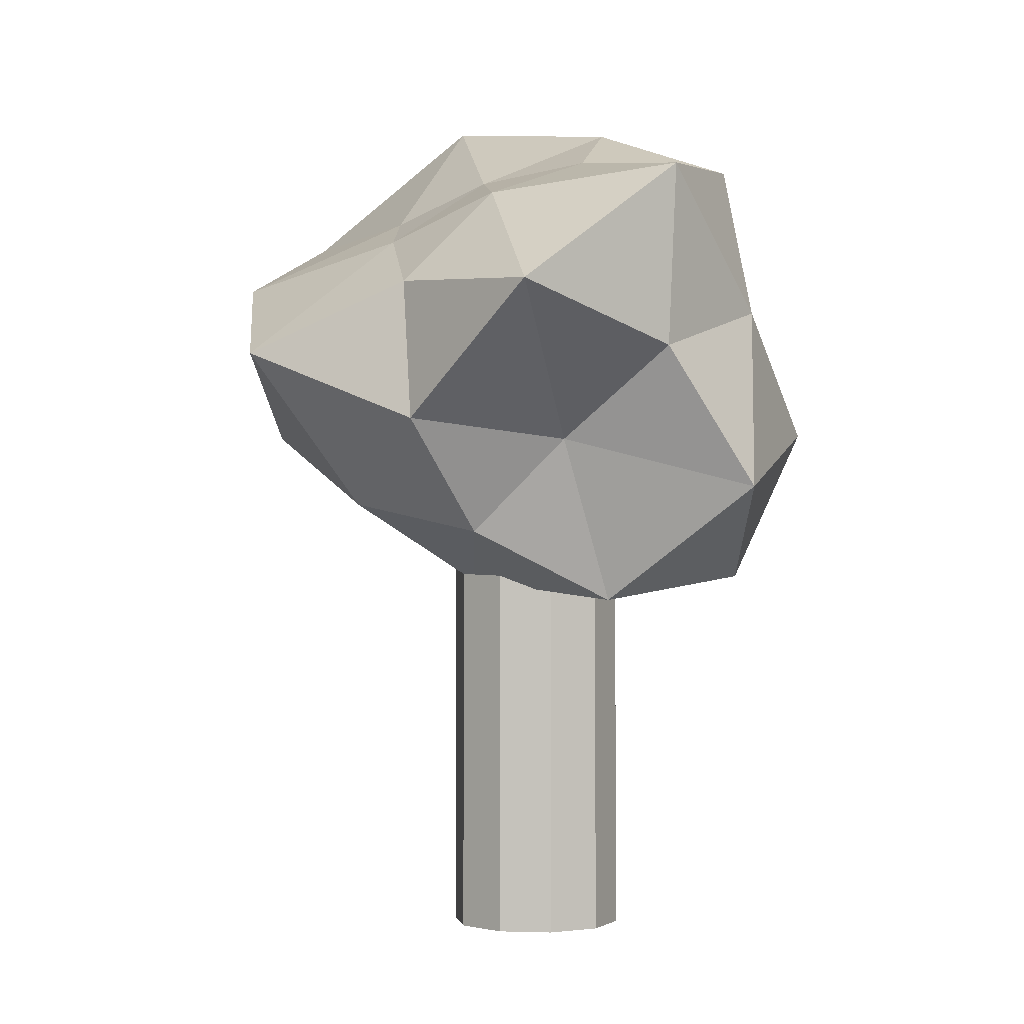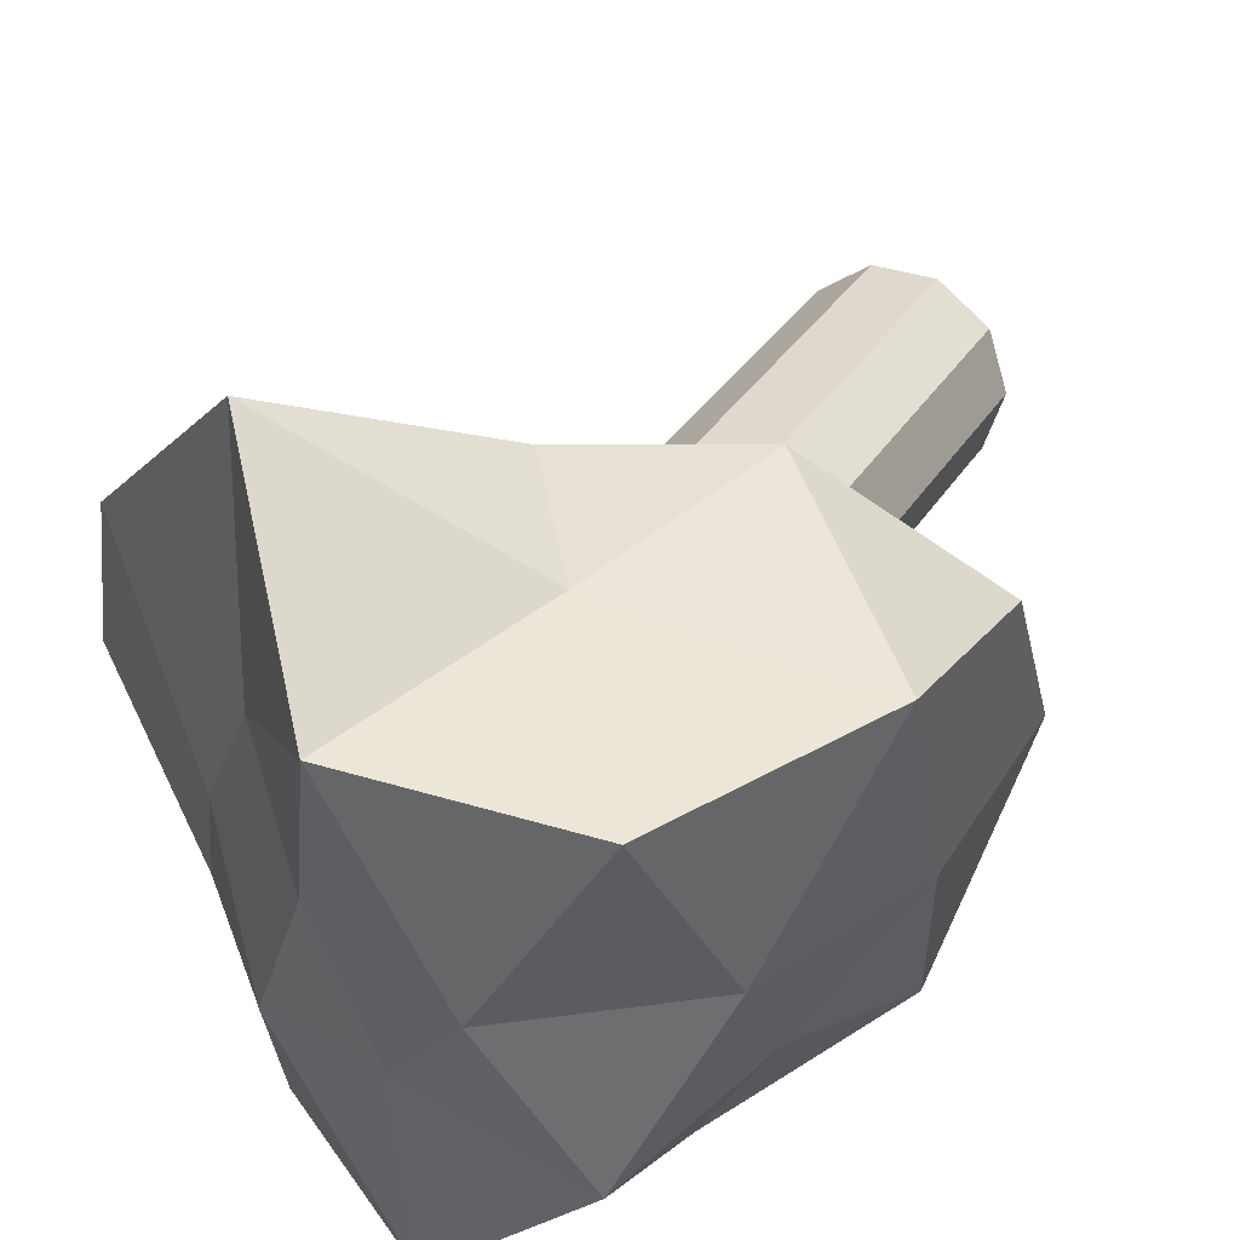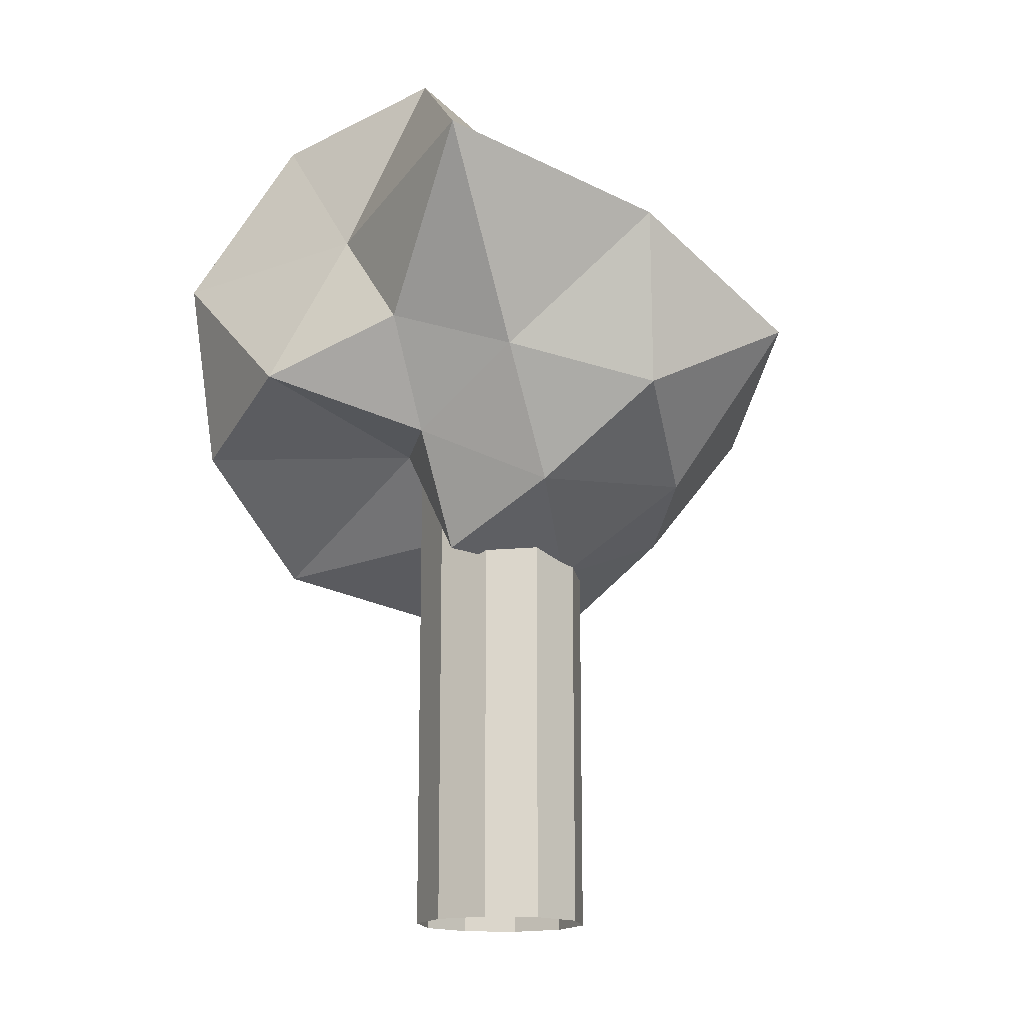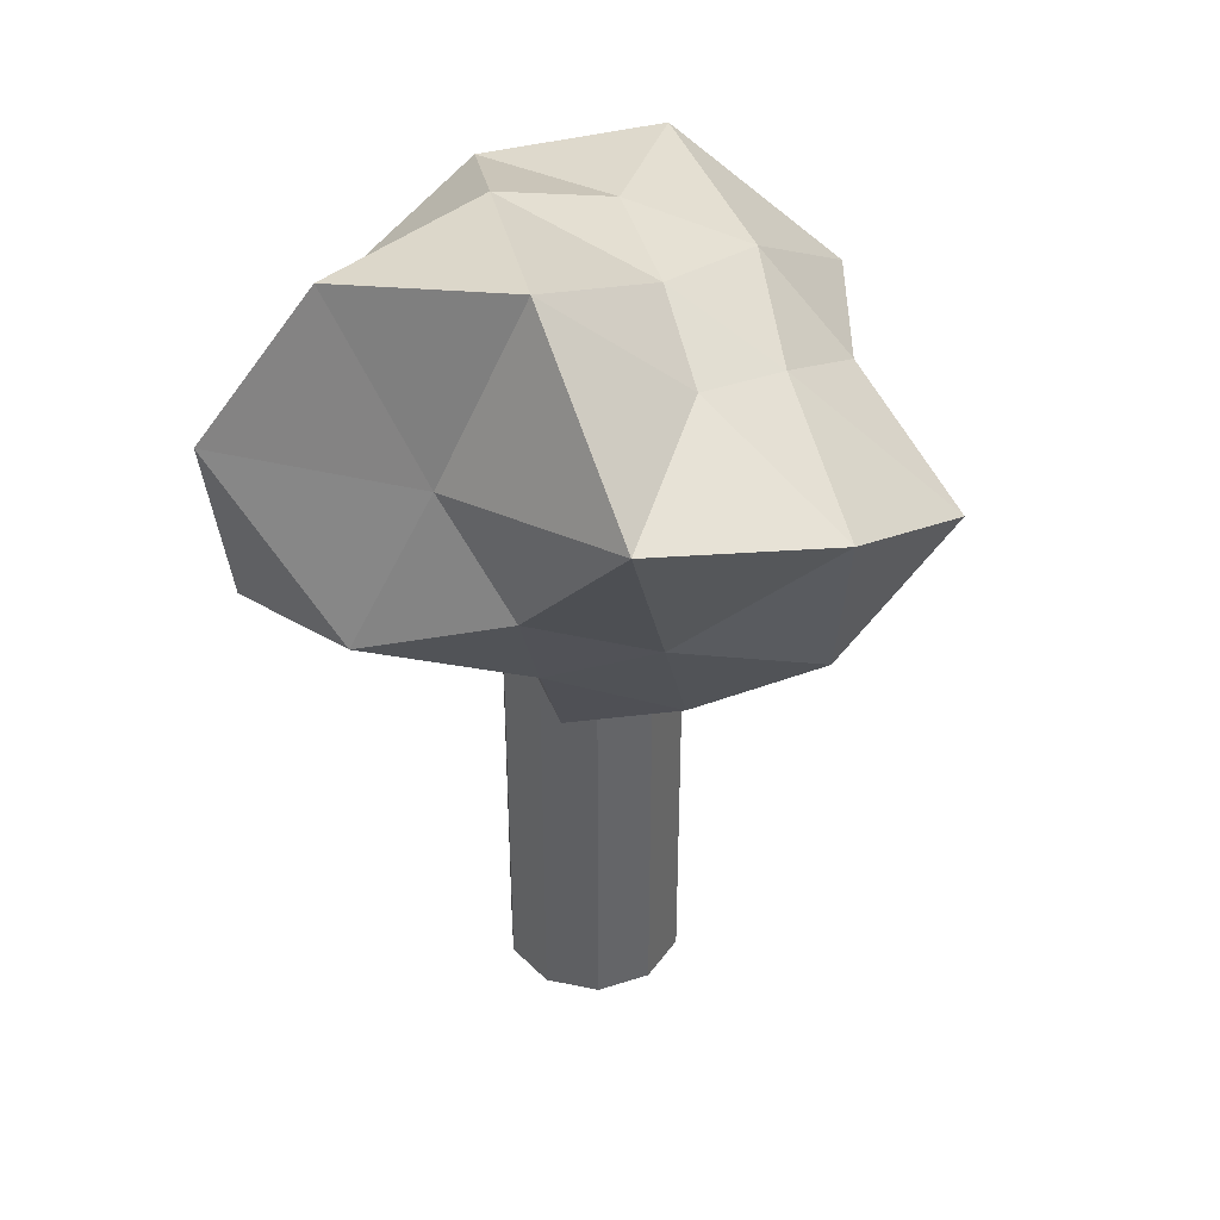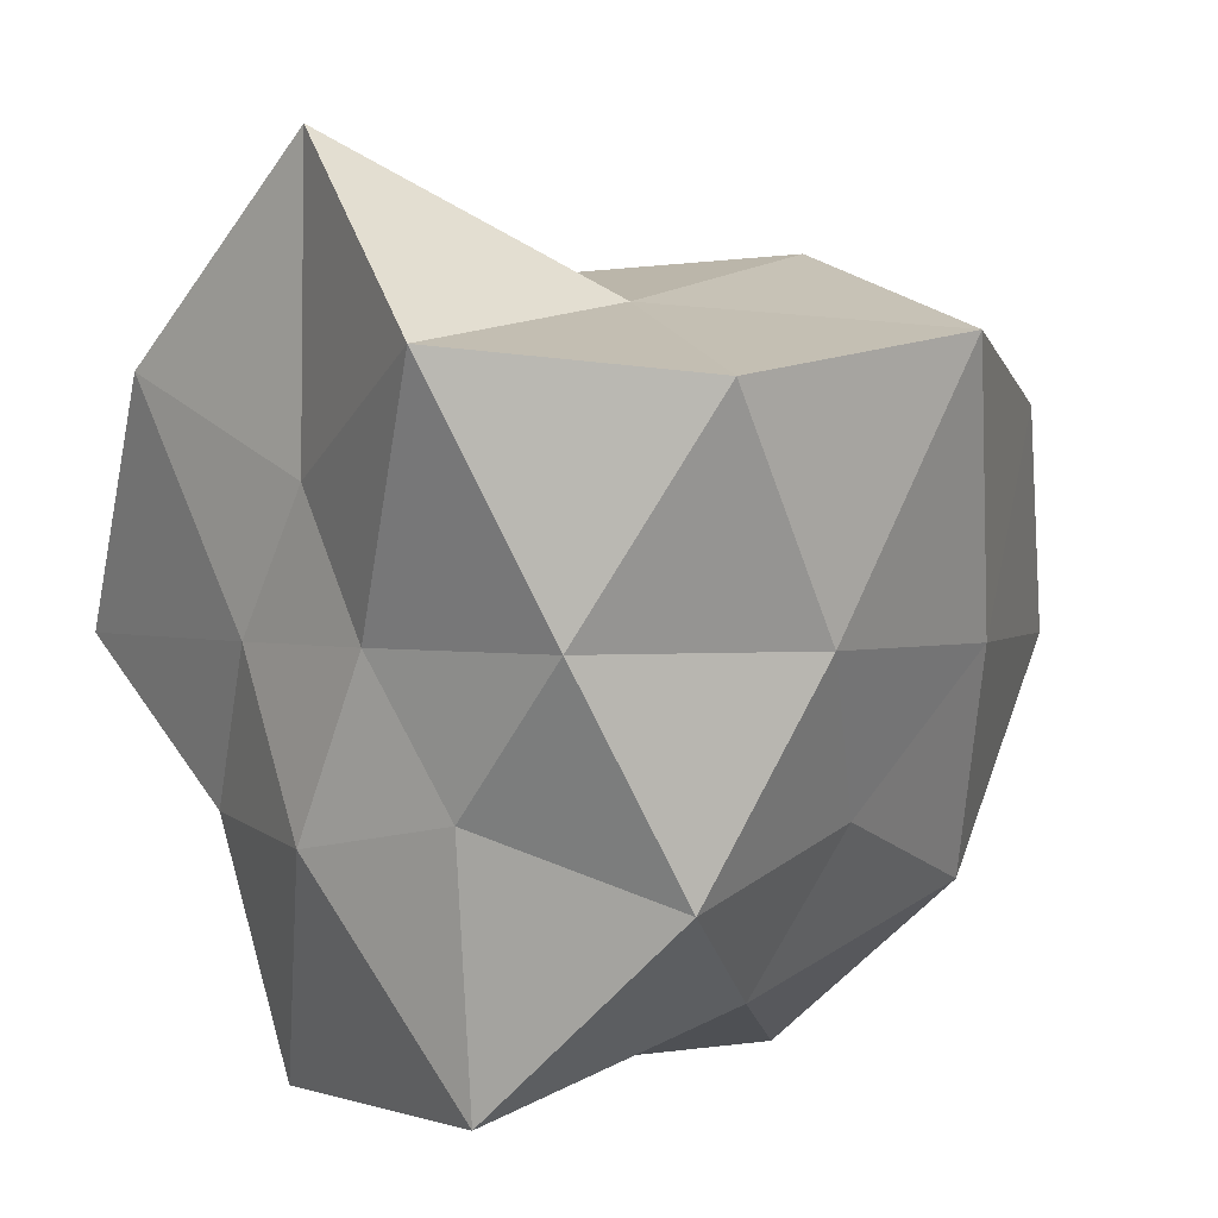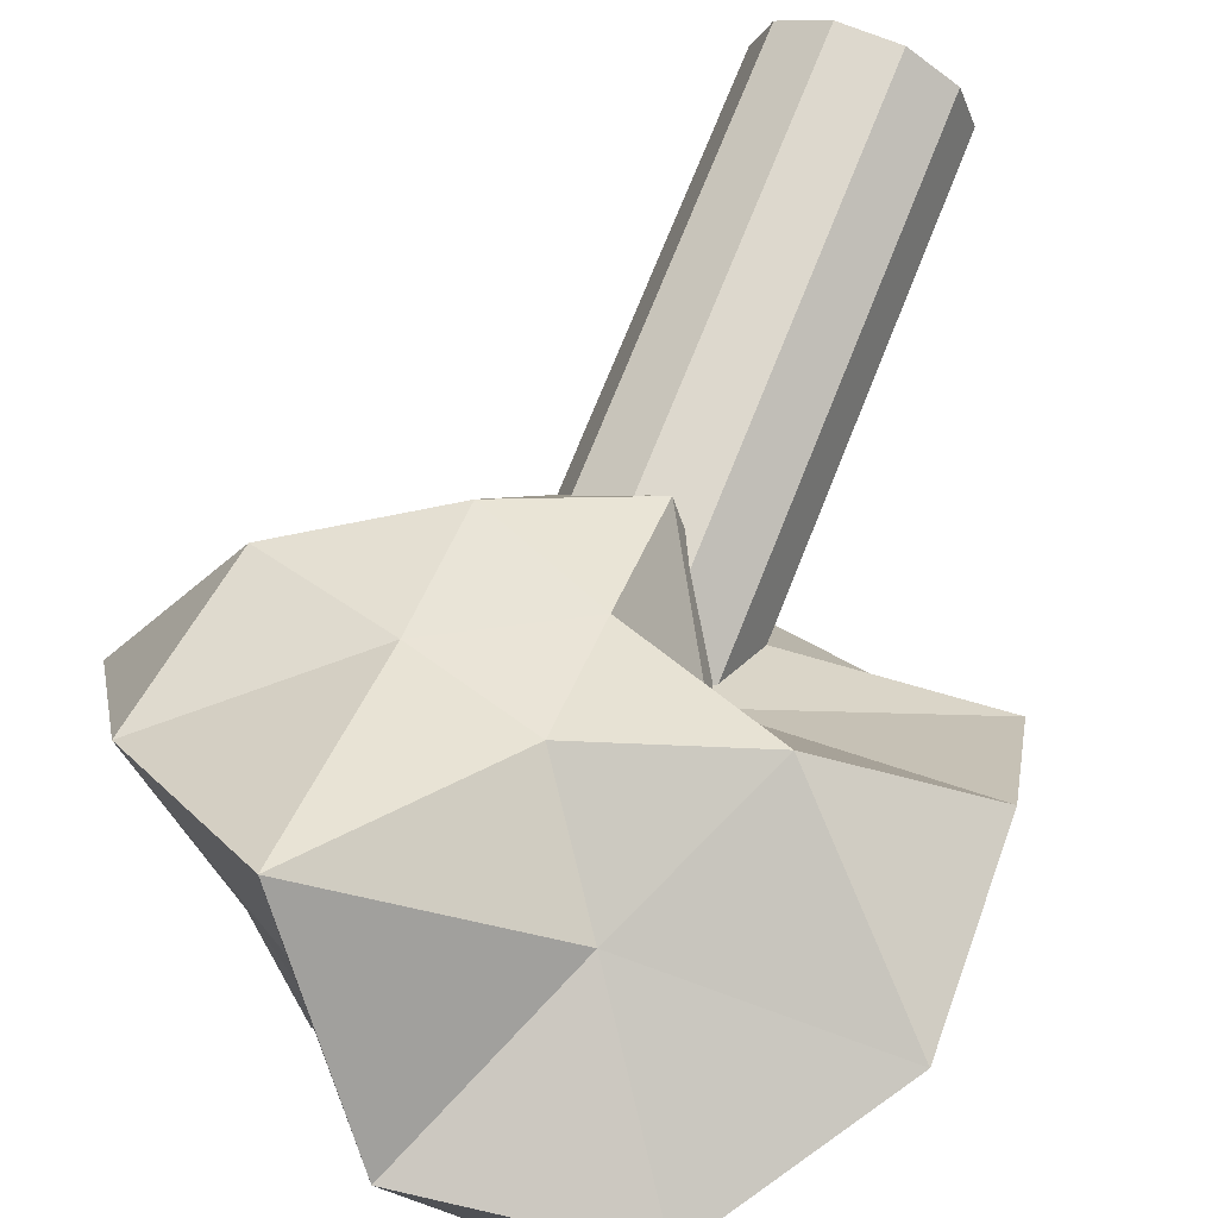
<metadata>
{"format":"obj","ext":"obj","renderer":"f3d","projection":"perspective","resolution":1024,"background":"white","views":[{"elev":-1.3,"azim":151.9,"up":"+Y"},{"elev":31.9,"azim":-153.7,"up":"+Z"},{"elev":-15.9,"azim":28.0,"up":"+Y"},{"elev":40.2,"azim":14.3,"up":"+Y"},{"elev":1.6,"azim":-162.4,"up":"+Z"},{"elev":72.1,"azim":-158.3,"up":"+Z"}]}
</metadata>
<code>
g default
v 0.3 2.06 0
v 0.2427 2.06 -0.1763
v 0.0927 2.06 -0.2853
v -0.0927 2.06 -0.2853
v -0.2427 2.06 -0.1763
v -0.3 2.06 0
v -0.2427 2.06 0.1763
v -0.0927 2.06 0.2853
v 0.0927 2.06 0.2853
v 0.2427 2.06 0.1763
v 0.3 0 0
v 0.2427 0 -0.1763
v 0.0927 0 -0.2853
v -0.0927 0 -0.2853
v -0.2427 0 -0.1763
v -0.3 0 0
v -0.2427 0 0.1763
v -0.0927 0 0.2853
v 0.0927 0 0.2853
v 0.2427 0 0.1763
v 0 2.06 -0.9373
v -0 2.669 -0.9852
v 0.58 2.248 -0.9868
v -0 2.769 -0.3543
v 0.4061 2.619 -0.4269
v 0.7245 2.295 -0.3809
v 0.2228 1.753 -0.6132
v 0.7481 1.817 -0.4861
v 0.4536 1.436 -0.3858
v -0.3422 1.589 -0.9419
v 0 1.195 -0.5344
v -0.5687 1.277 -0.4837
v -0.4516 2.207 -0.7683
v -0.8177 1.794 -0.5314
v -0.6997 2.287 -0.3678
v -0.4972 2.744 -0.5228
v -0.2893 2.951 0
v -0.7444 2.601 -0
v -0.629 2.926 0.5351
v -0.9385 2.06 0
v -0.9262 1.387 -0
v -0.9724 1.744 0.5112
v -0.196 1.457 0
v 0.2594 1.262 0
v -0 1.309 0.3753
v 0.7227 1.535 0
v 1.138 2.06 -0
v 0.8369 1.788 0.44
v 0.5864 2.486 -0
v 0.2171 2.728 0
v 0.3986 2.609 0.339
v 0 3.032 0.6009
v -0.9922 2.382 0.6448
v -0.2492 1.717 0.262
v 0.4066 1.5 0.4276
v 0.8987 2.352 0.584
v -0 2.06 0.8001
v 0.3934 2.602 1.083
v -0.2588 2.416 0.7125
v 0.3925 1.932 0.6678
v -0 1.69 0.5989
v -0.495 1.899 0.8421
g tree:Mesh
f 1 12 2
f 1 11 12
f 2 13 3
f 2 12 13
f 3 14 4
f 3 13 14
f 4 15 5
f 4 14 15
f 5 16 6
f 5 15 16
f 6 17 7
f 6 16 17
f 7 18 8
f 7 17 18
f 8 19 9
f 8 18 19
f 9 20 10
f 9 19 20
f 10 11 1
f 10 20 11
f 23 21 22
f 25 22 24
f 26 23 25
f 23 22 25
f 27 21 23
f 28 23 26
f 29 27 28
f 27 23 28
f 30 21 27
f 31 27 29
f 32 30 31
f 30 27 31
f 33 21 30
f 34 30 32
f 35 33 34
f 33 30 34
f 22 21 33
f 36 33 35
f 24 22 36
f 22 33 36
f 37 24 36
f 38 36 35
f 39 37 38
f 37 36 38
f 40 35 34
f 41 34 32
f 42 40 41
f 40 34 41
f 43 32 31
f 44 31 29
f 45 43 44
f 43 31 44
f 46 29 28
f 47 28 26
f 48 46 47
f 46 28 47
f 49 26 25
f 50 25 24
f 51 49 50
f 49 25 50
f 50 24 37
f 52 37 39
f 51 50 52
f 50 37 52
f 38 35 40
f 53 40 42
f 39 38 53
f 38 40 53
f 41 32 43
f 54 43 45
f 42 41 54
f 41 43 54
f 44 29 46
f 55 46 48
f 45 44 55
f 44 46 55
f 47 26 49
f 56 49 51
f 48 47 56
f 47 49 56
f 59 57 58
f 52 58 51
f 39 59 52
f 59 58 52
f 58 57 60
f 56 60 48
f 51 58 56
f 58 60 56
f 60 57 61
f 55 61 45
f 48 60 55
f 60 61 55
f 61 57 62
f 54 62 42
f 45 61 54
f 61 62 54
f 62 57 59
f 53 59 39
f 42 62 53
f 62 59 53

</code>
